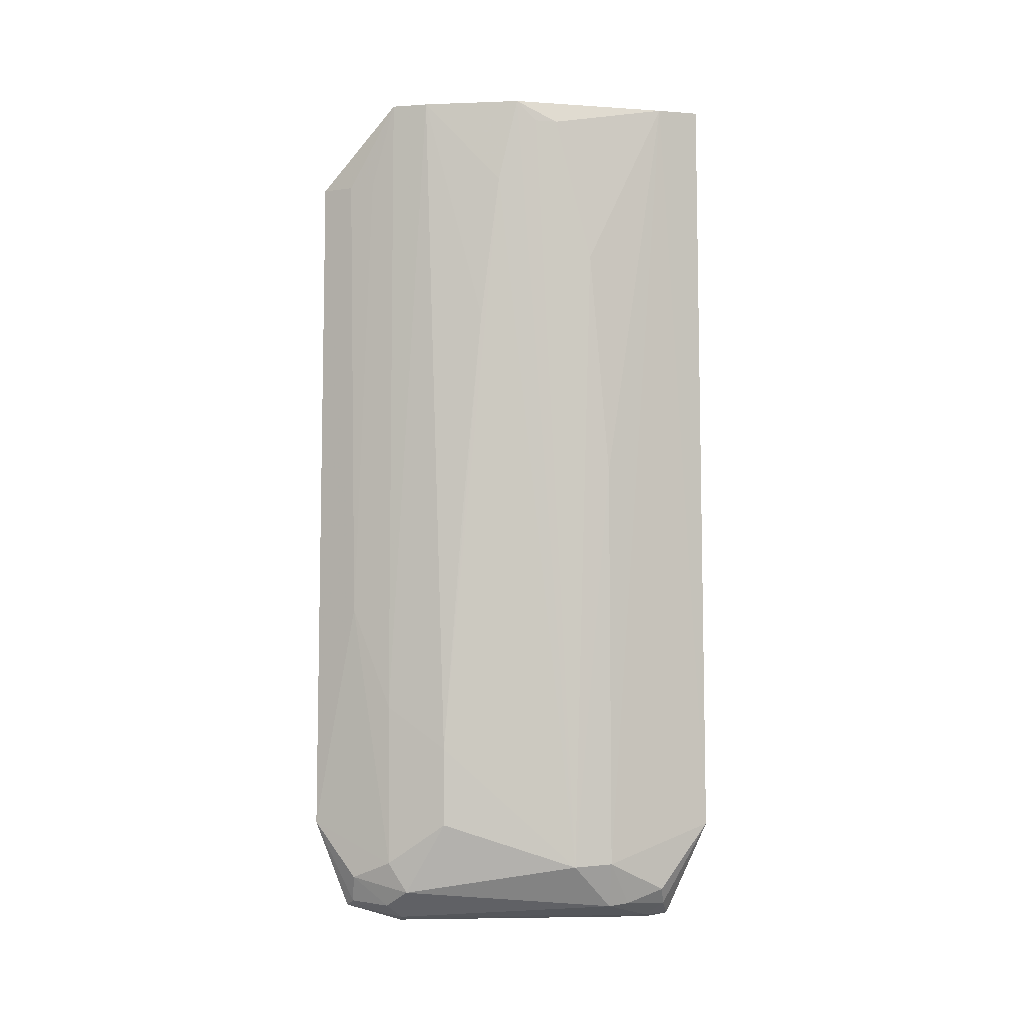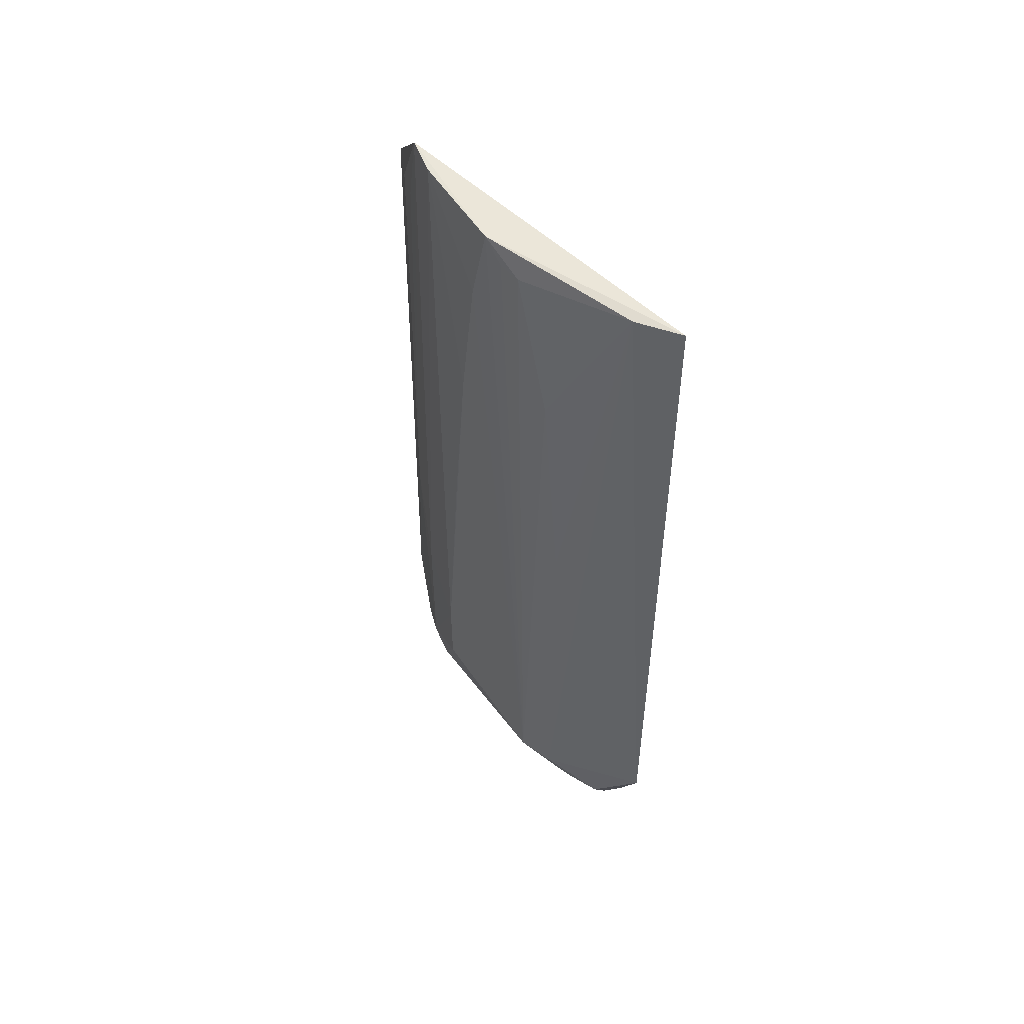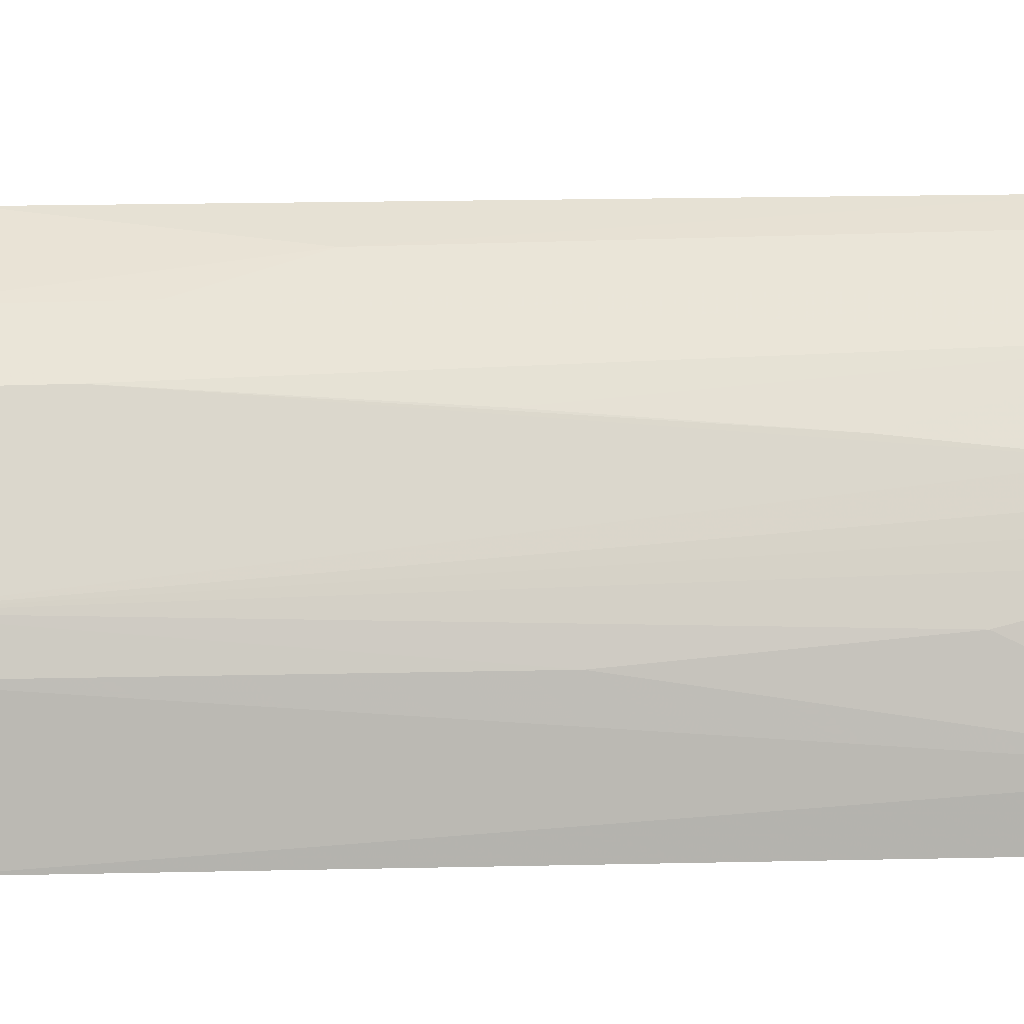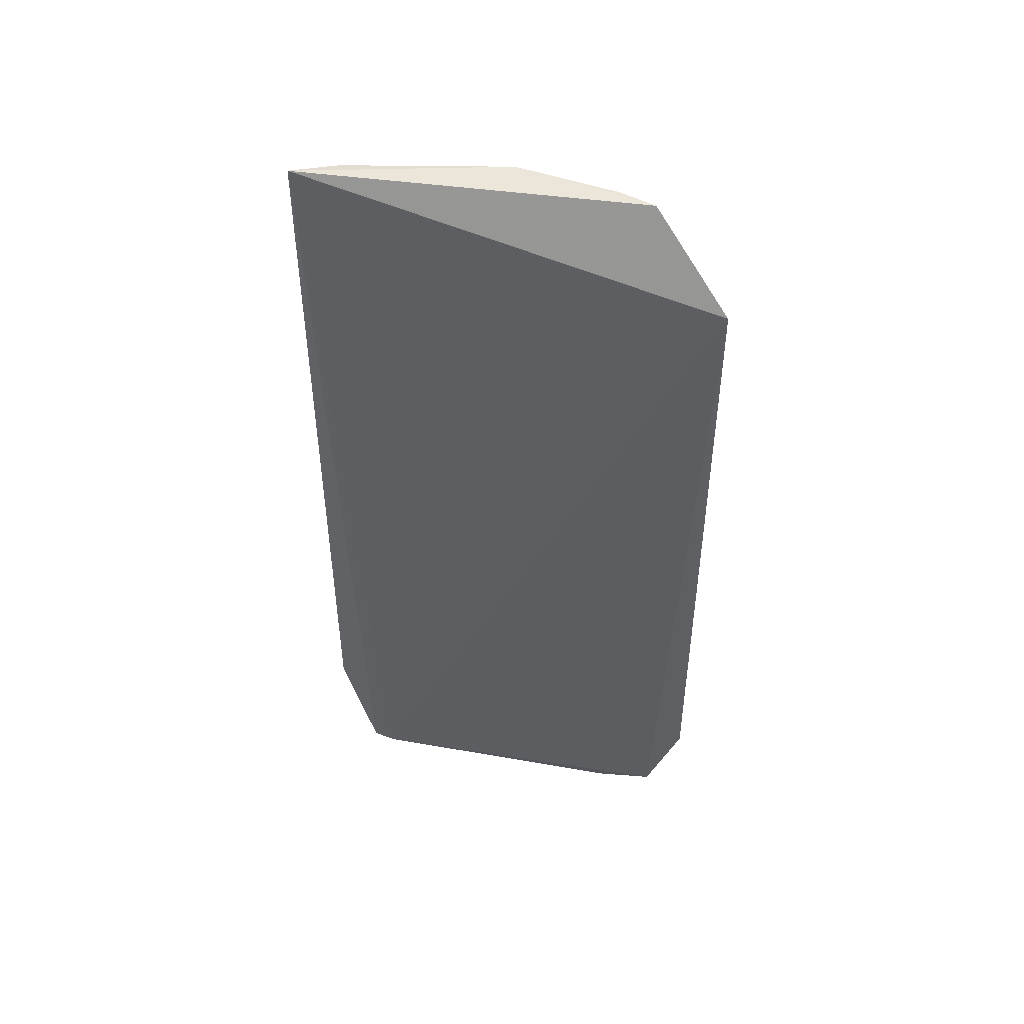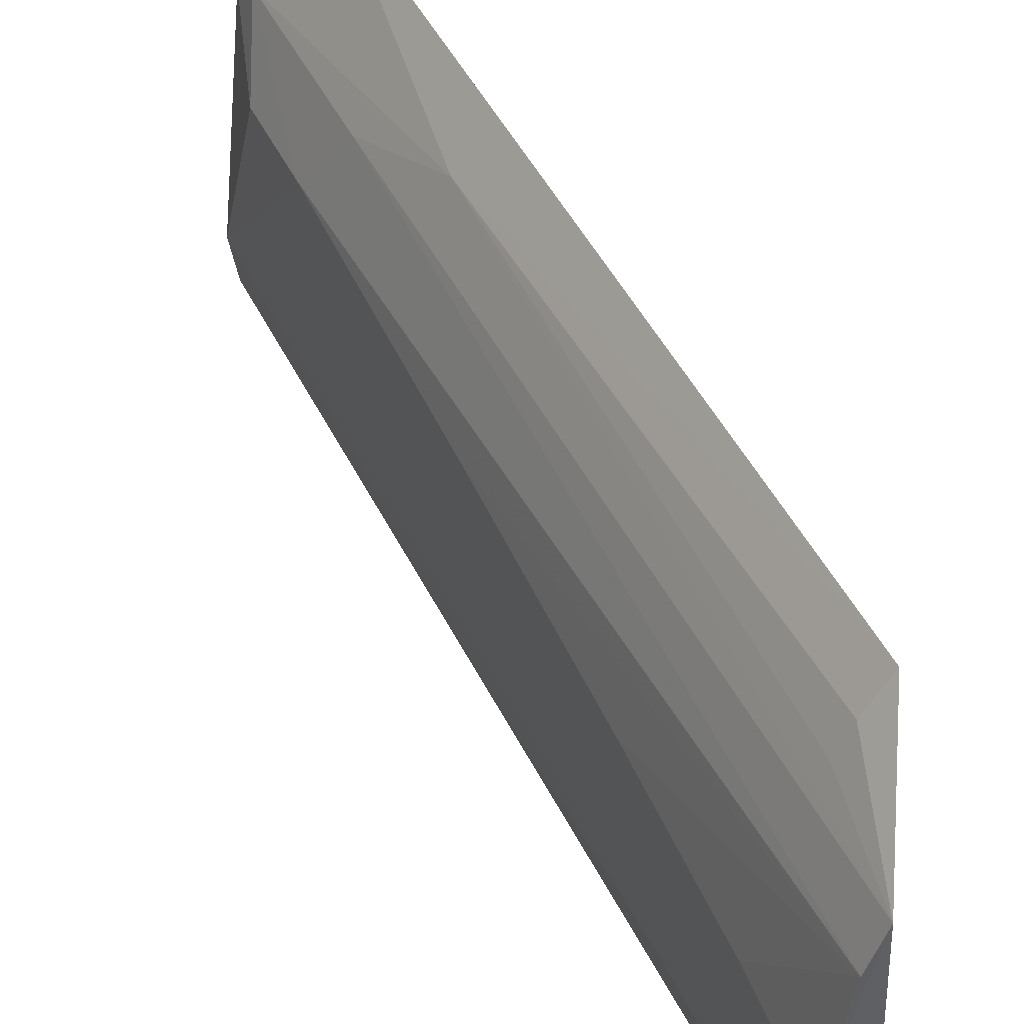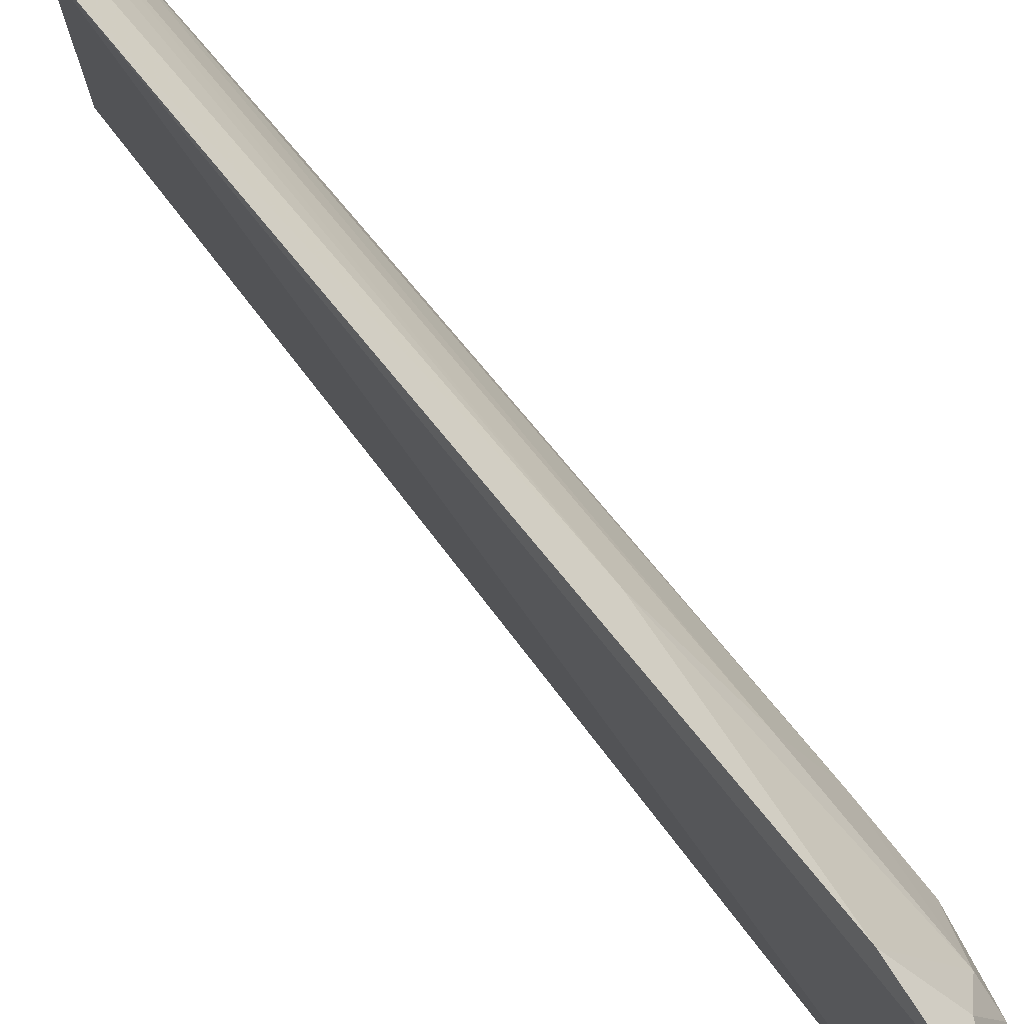
<metadata>
{"format":"obj","ext":"obj","renderer":"f3d","projection":"perspective","resolution":1024,"background":"white","views":[{"elev":-2.7,"azim":-93.2,"up":"+Z"},{"elev":53.6,"azim":-42.7,"up":"+Z"},{"elev":-14.6,"azim":-86.3,"up":"+Y"},{"elev":49.6,"azim":100.2,"up":"+Z"},{"elev":45.0,"azim":-24.3,"up":"+Y"},{"elev":74.6,"azim":141.4,"up":"+Y"}]}
</metadata>
<code>
v -0.02764 0.01215 0.07107
v -0.02676 -0.01439 0.07111
v -0.02422 0.01818 0.06436
v -0.02475 0.01136 0.0006798
v -0.03068 -0.003281 0.00592
v -0.02497 -0.009983 0.0007969
v -0.02831 0.01235 0.006052
v -0.03025 -0.001774 0.06925
v -0.02437 0.01596 0.001948
v -0.02868 -0.006354 0.002338
v -0.02667 0.01542 0.02744
v -0.02829 0.01084 0.003566
v -0.03005 -0.006265 0.03933
v -0.03024 0.001575 0.071
v -0.02603 -0.009812 0.001144
v -0.02695 -0.01495 0.009034
v -0.02827 0.0124 0.01921
v -0.02582 0.01585 0.06429
v -0.02467 0.01866 0.009103
v -0.03002 0.00771 0.009434
v -0.02588 0.01125 0.001123
v -0.02654 0.01535 0.004648
v -0.03017 -0.004689 0.05763
v -0.02829 -0.01097 0.07089
v -0.03027 -4.709e-05 0.06934
v -0.02823 -0.01092 0.003676
v -0.02516 -0.01172 0.001154
v -0.02684 0.01395 0.06434
v -0.03003 0.007737 0.0158
v -0.02677 0.0125 0.002232
v -0.02534 0.01545 0.002468
v -0.03019 -0.006388 0.006095
v -0.02714 -0.01117 0.002338
v -0.03018 0.003123 0.06429
v -0.02874 0.009359 0.071
v -0.02845 -0.007967 0.002543
v -0.03012 0.004623 0.05253
v -0.03006 0.006181 0.03592
f 1 2 3
f 6 3 2
f 9 6 4
f 9 3 6
f 12 10 5
f 14 2 1
f 15 4 6
f 17 11 7
f 17 1 11
f 18 1 3
f 18 3 11
f 19 7 11
f 19 11 3
f 19 3 9
f 20 12 5
f 20 7 12
f 21 10 12
f 21 15 10
f 21 4 15
f 21 9 4
f 22 12 7
f 22 7 19
f 23 8 5
f 23 5 13
f 24 14 8
f 24 2 14
f 24 8 23
f 24 23 13
f 24 16 2
f 25 14 5
f 25 5 8
f 25 8 14
f 27 6 2
f 27 2 16
f 27 15 6
f 28 18 11
f 28 11 1
f 28 1 18
f 29 20 5
f 29 17 7
f 29 7 20
f 30 21 12
f 30 9 21
f 30 12 22
f 31 22 19
f 31 19 9
f 31 30 22
f 31 9 30
f 32 24 13
f 32 16 24
f 32 26 16
f 32 13 5
f 32 5 10
f 33 15 27
f 33 27 16
f 33 16 26
f 34 29 5
f 34 5 14
f 35 1 17
f 35 17 29
f 35 34 14
f 35 14 1
f 36 32 10
f 36 26 32
f 36 33 26
f 36 10 15
f 36 15 33
f 37 29 34
f 37 34 35
f 38 37 35
f 38 35 29
f 38 29 37

</code>
